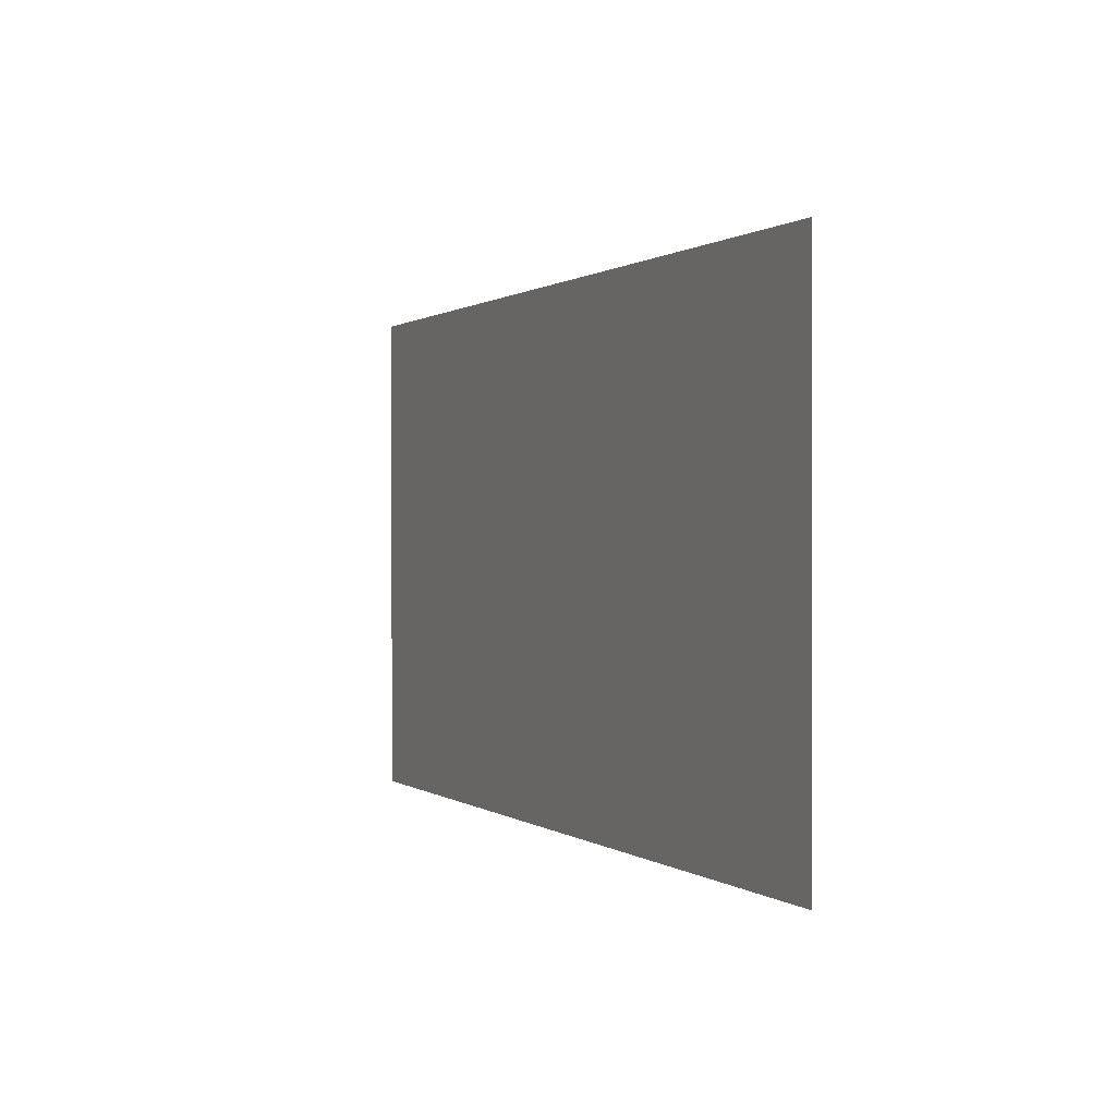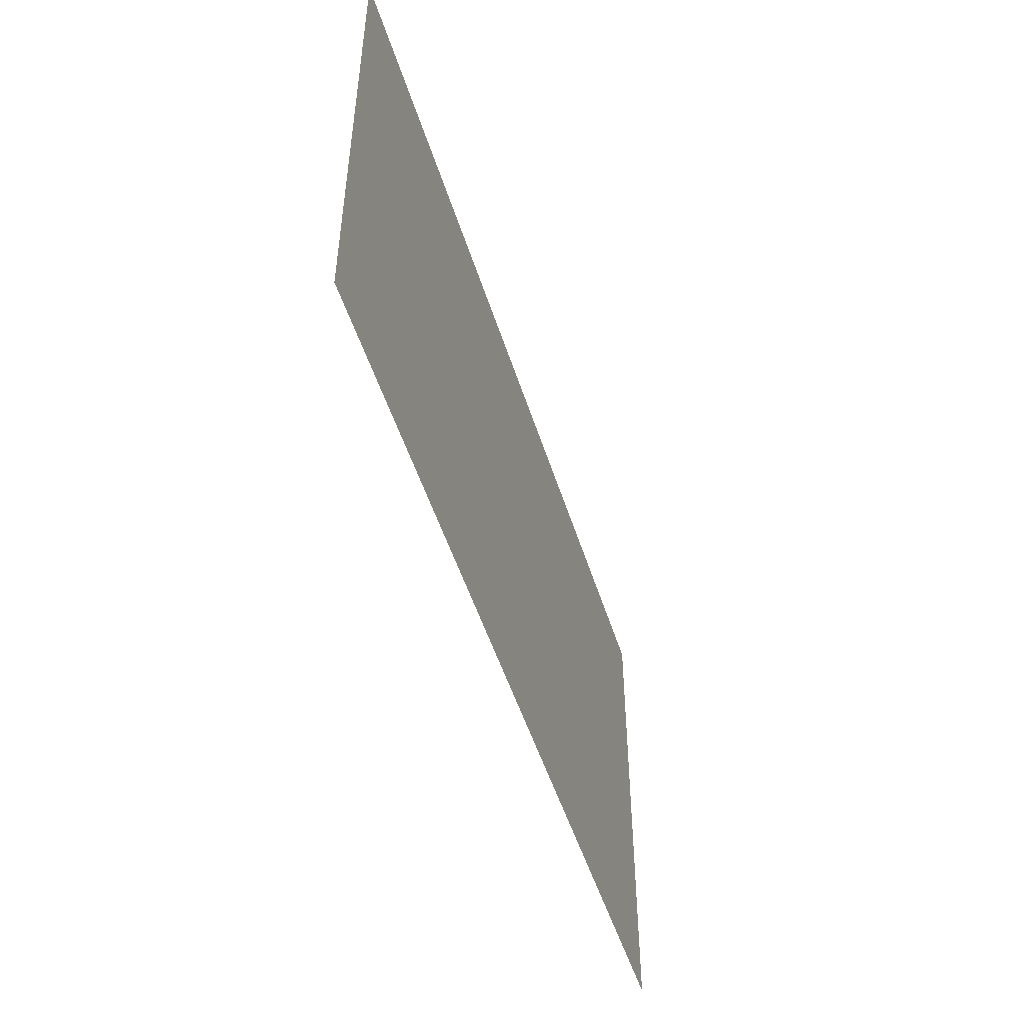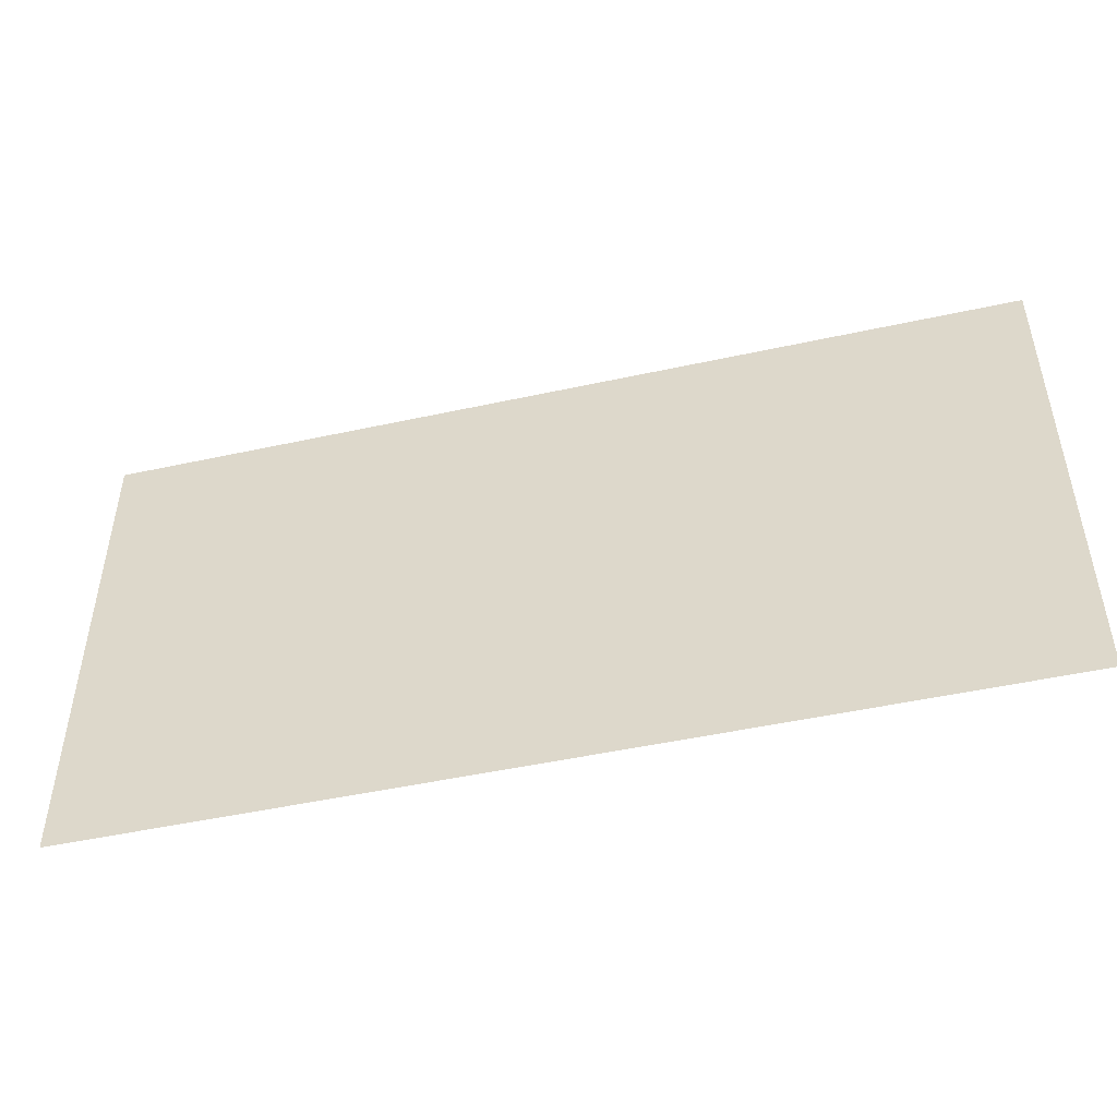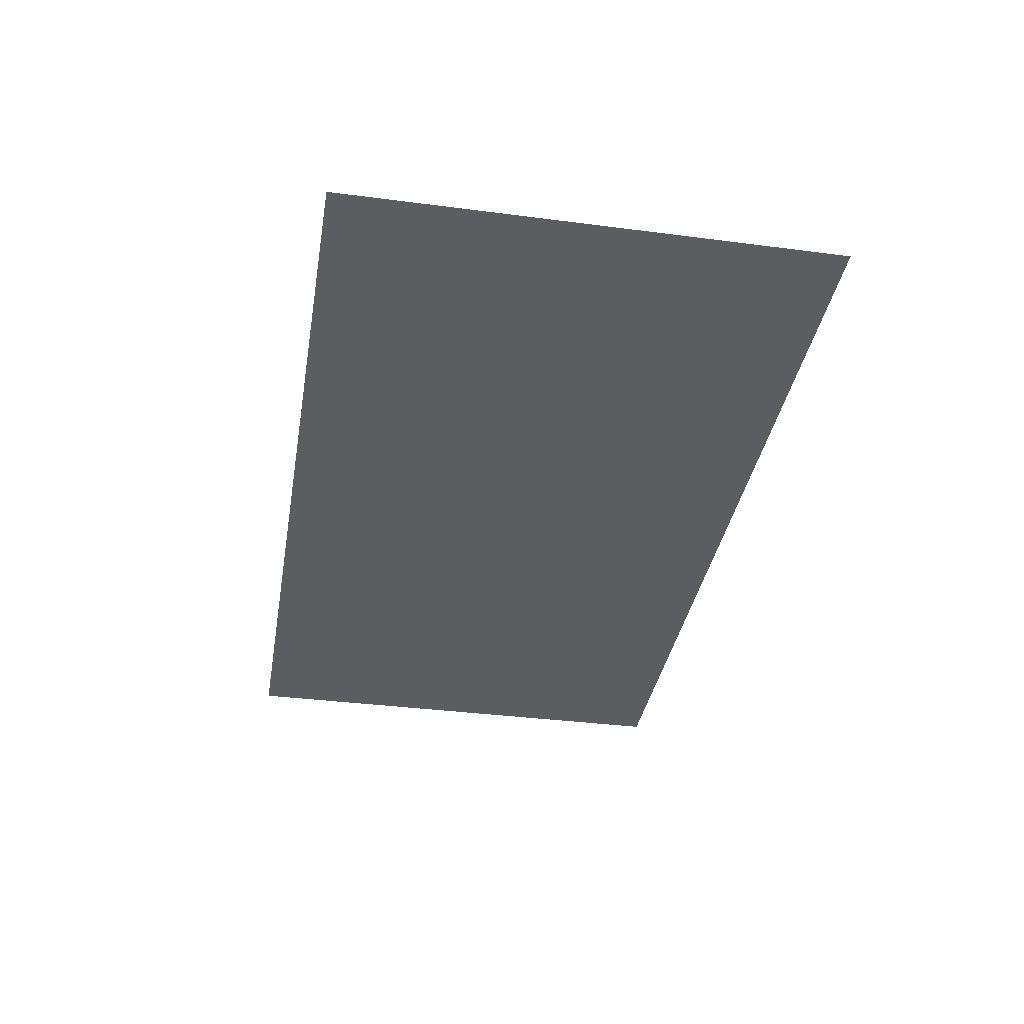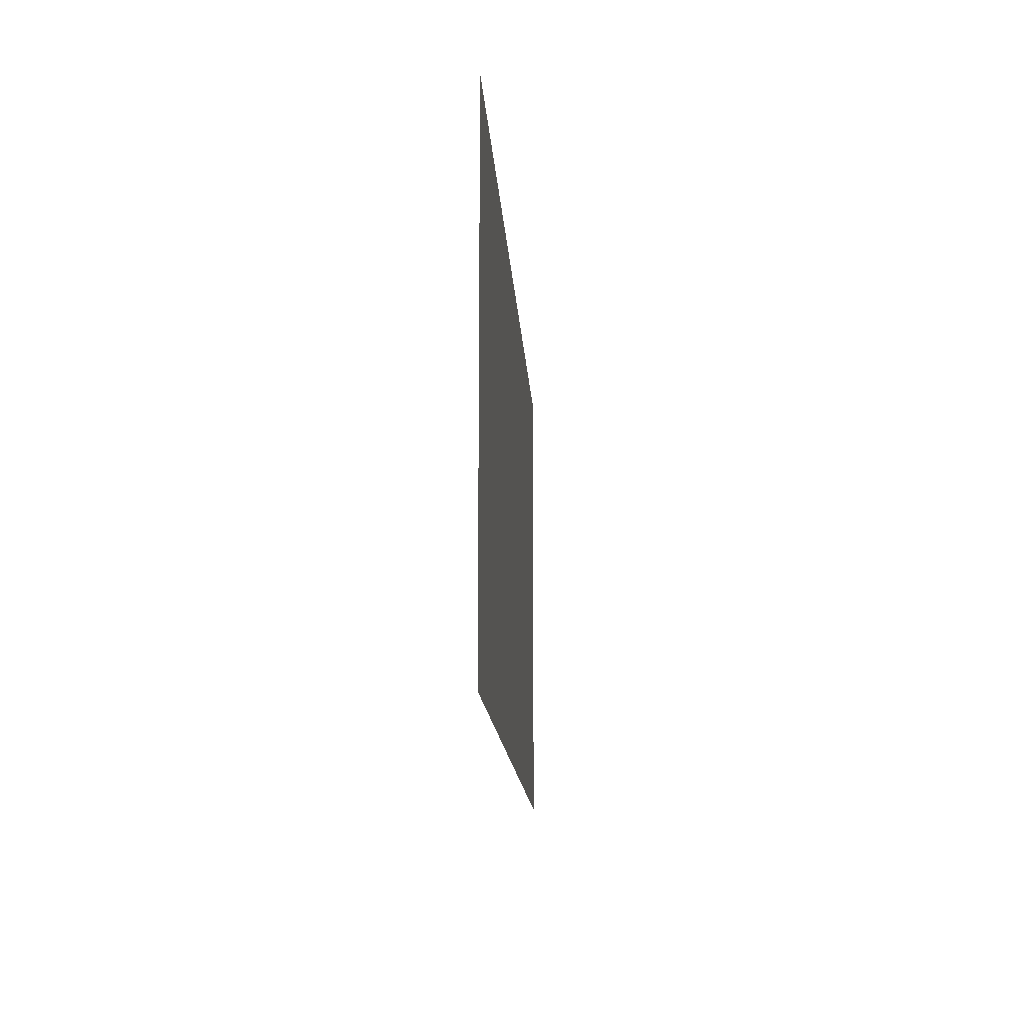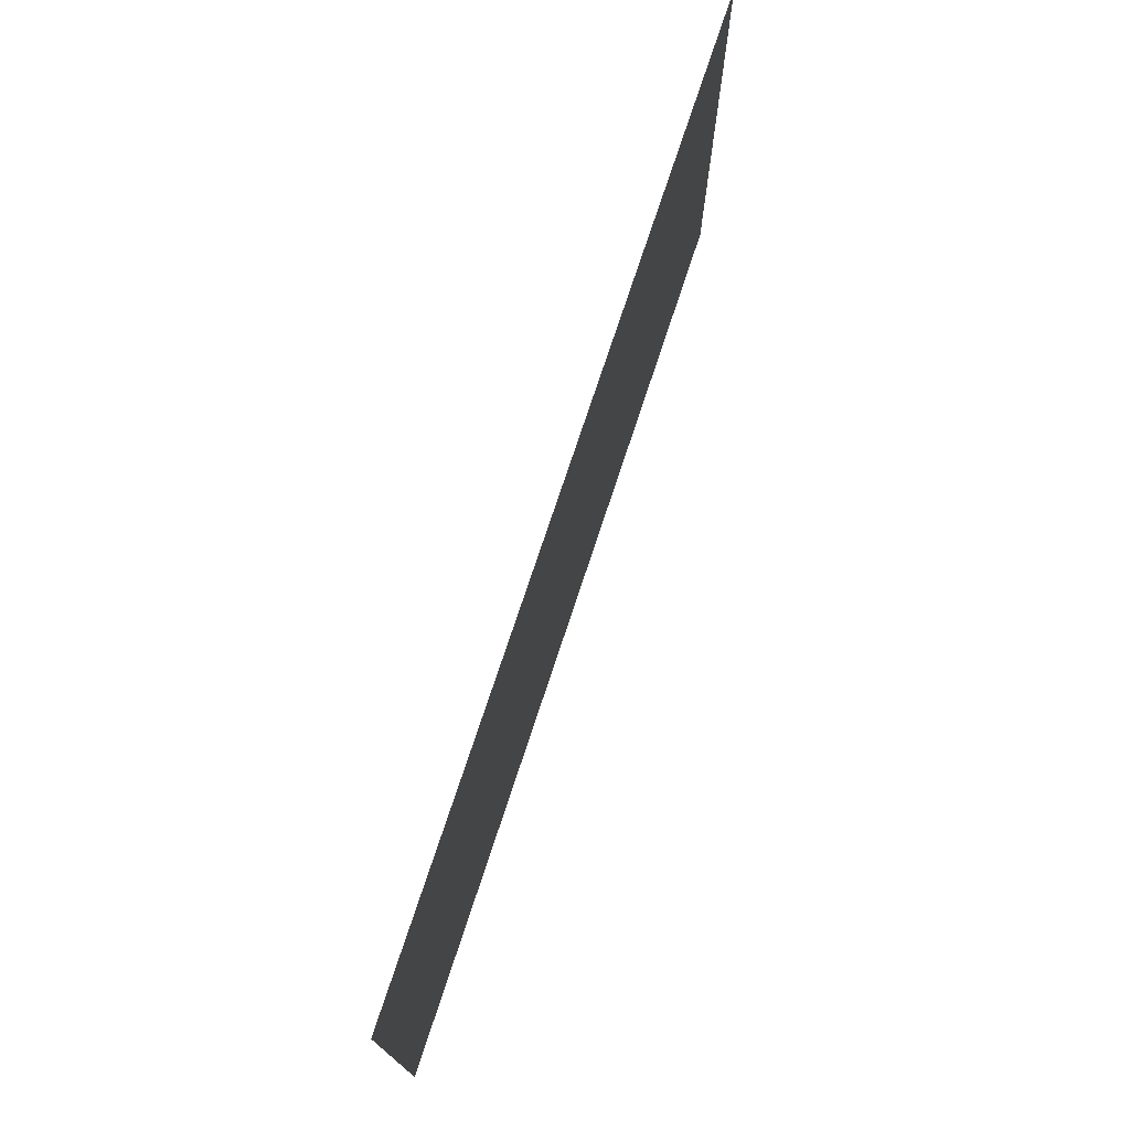
<metadata>
{"format":"obj","ext":"obj","renderer":"f3d","projection":"perspective","resolution":1024,"background":"white","views":[{"elev":0.6,"azim":-113.5,"up":"+Y"},{"elev":-49.9,"azim":107.1,"up":"+Y"},{"elev":-48.1,"azim":13.8,"up":"+Y"},{"elev":-36.4,"azim":80.4,"up":"+Z"},{"elev":-13.8,"azim":-86.8,"up":"+Y"},{"elev":74.0,"azim":-71.8,"up":"+Y"}]}
</metadata>
<code>
o Cube.030
v -239.6 5.018 3.381
v -239.6 12.6 3.381
v -225.7 5.018 3.381
v -225.7 12.6 3.381
f 3 4 2 1

</code>
